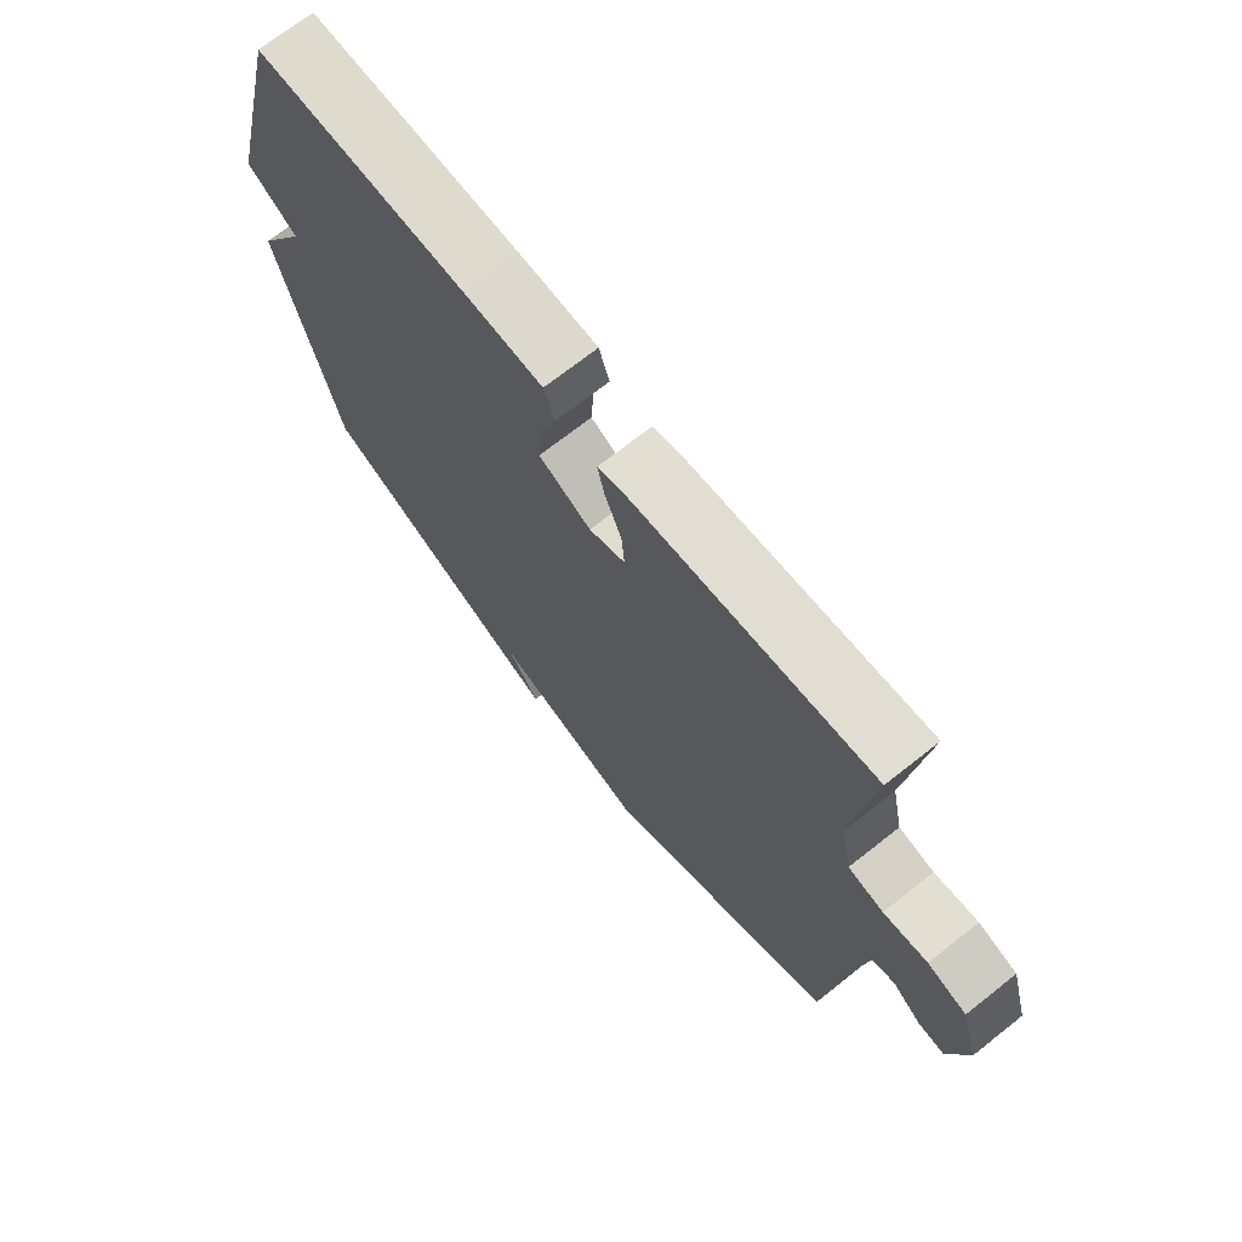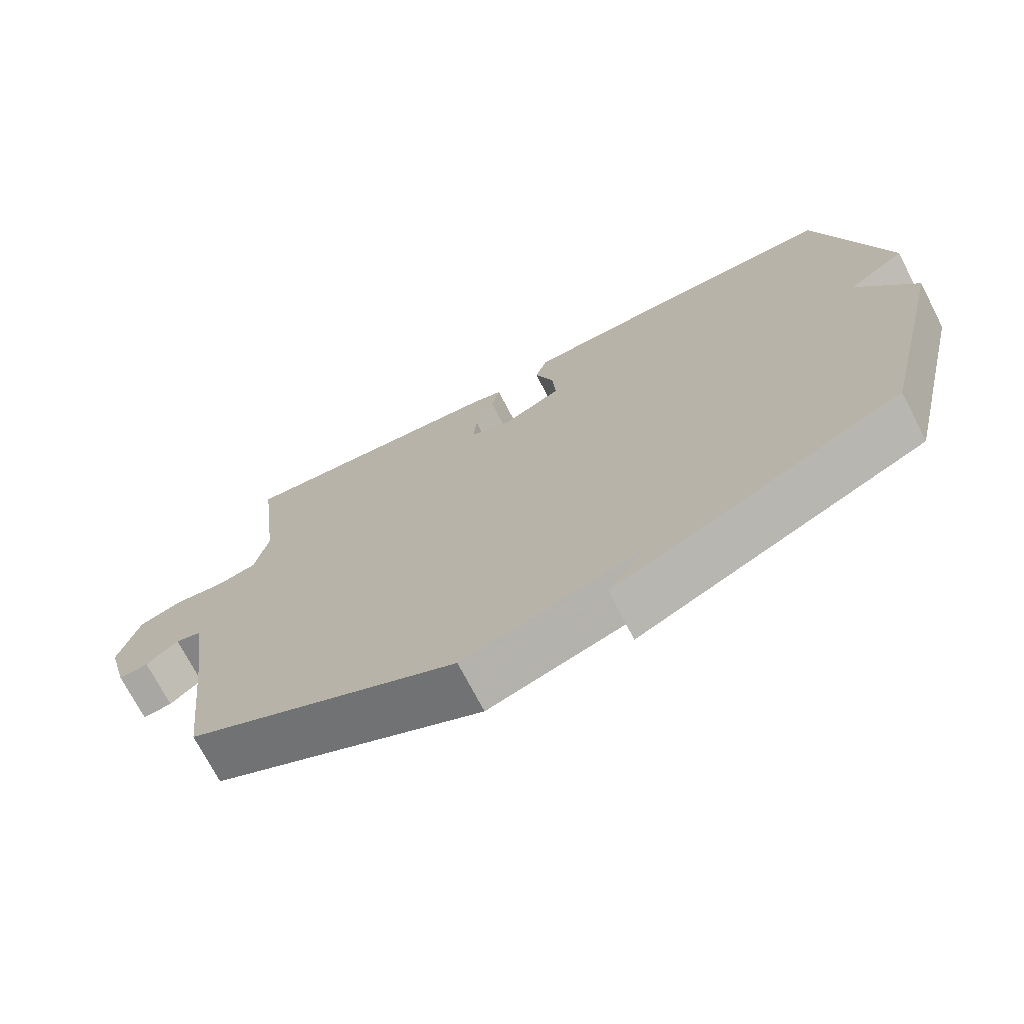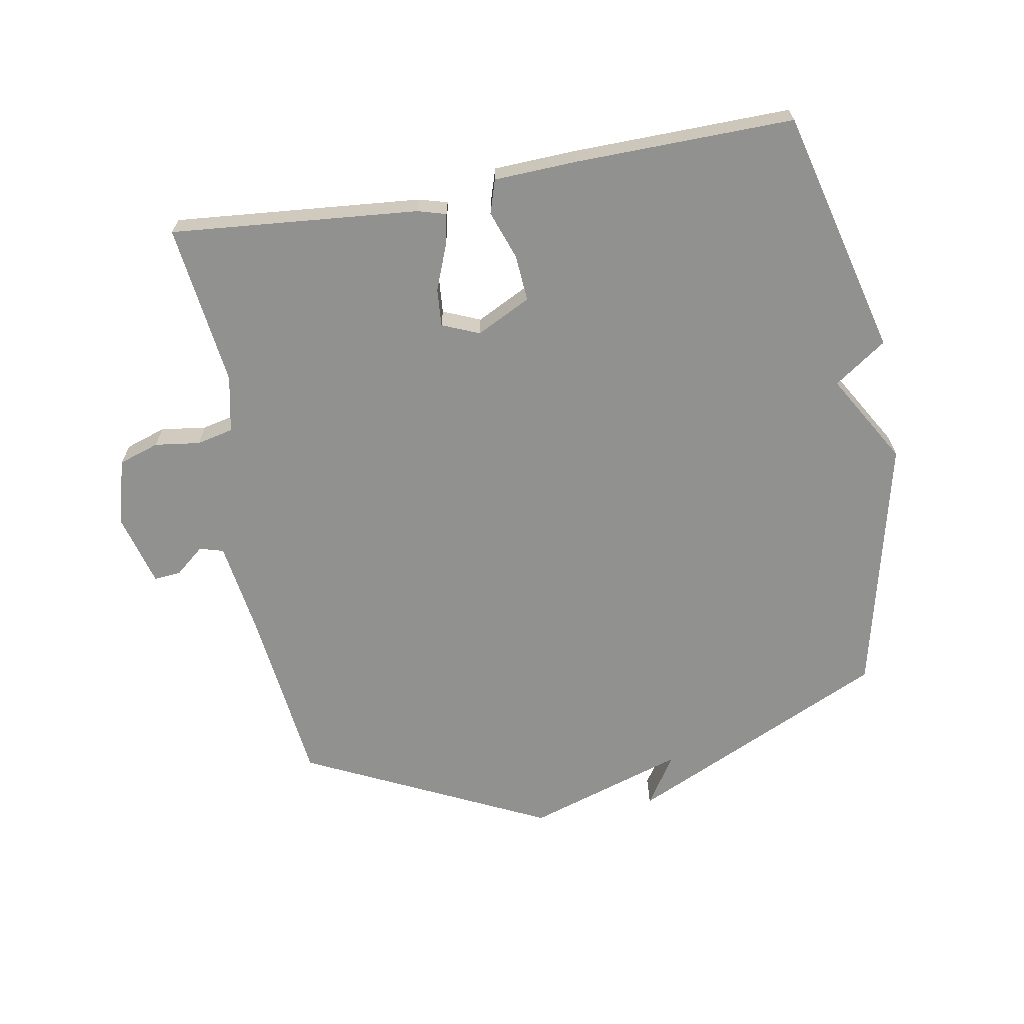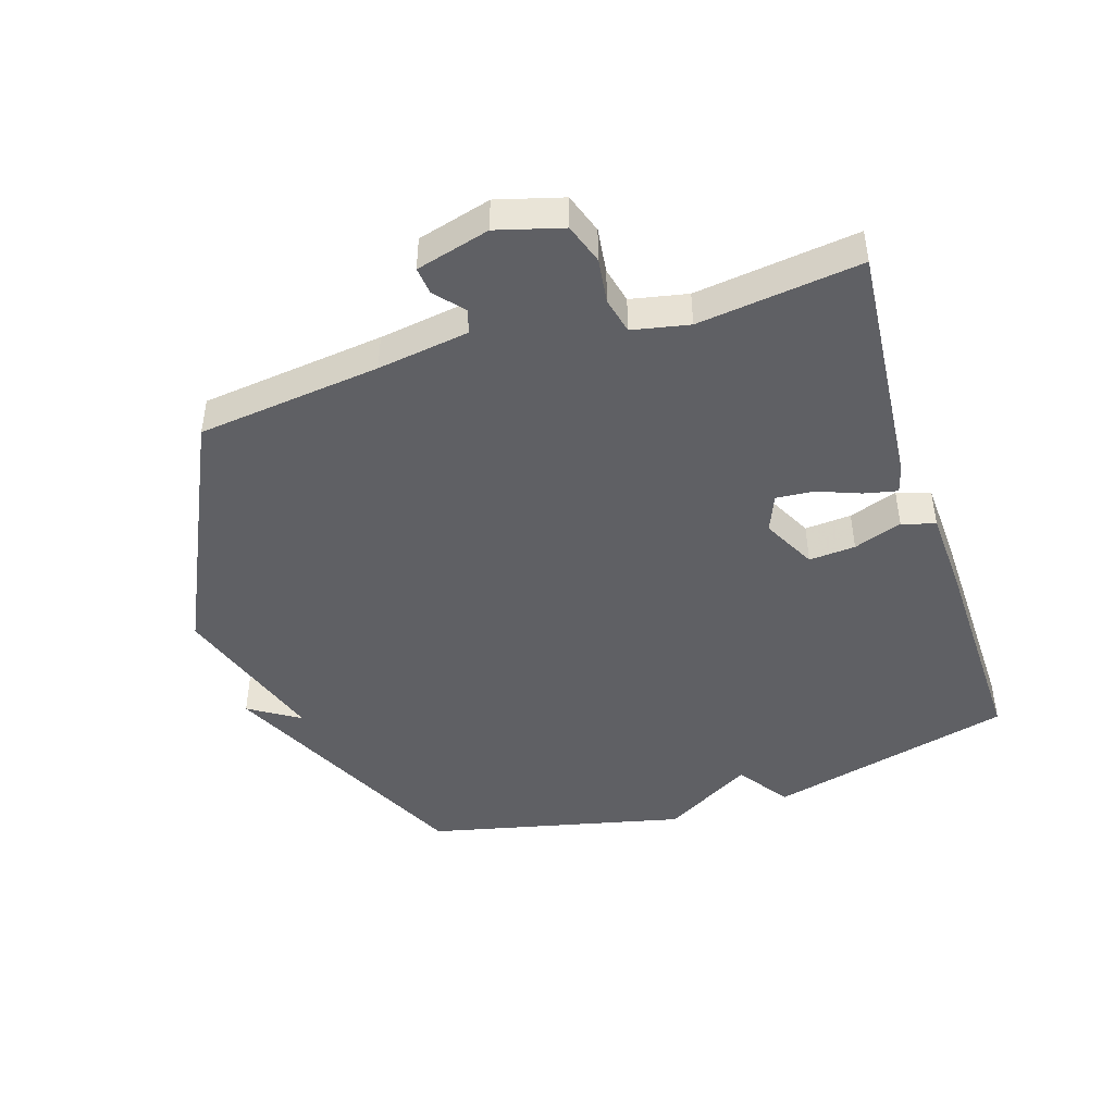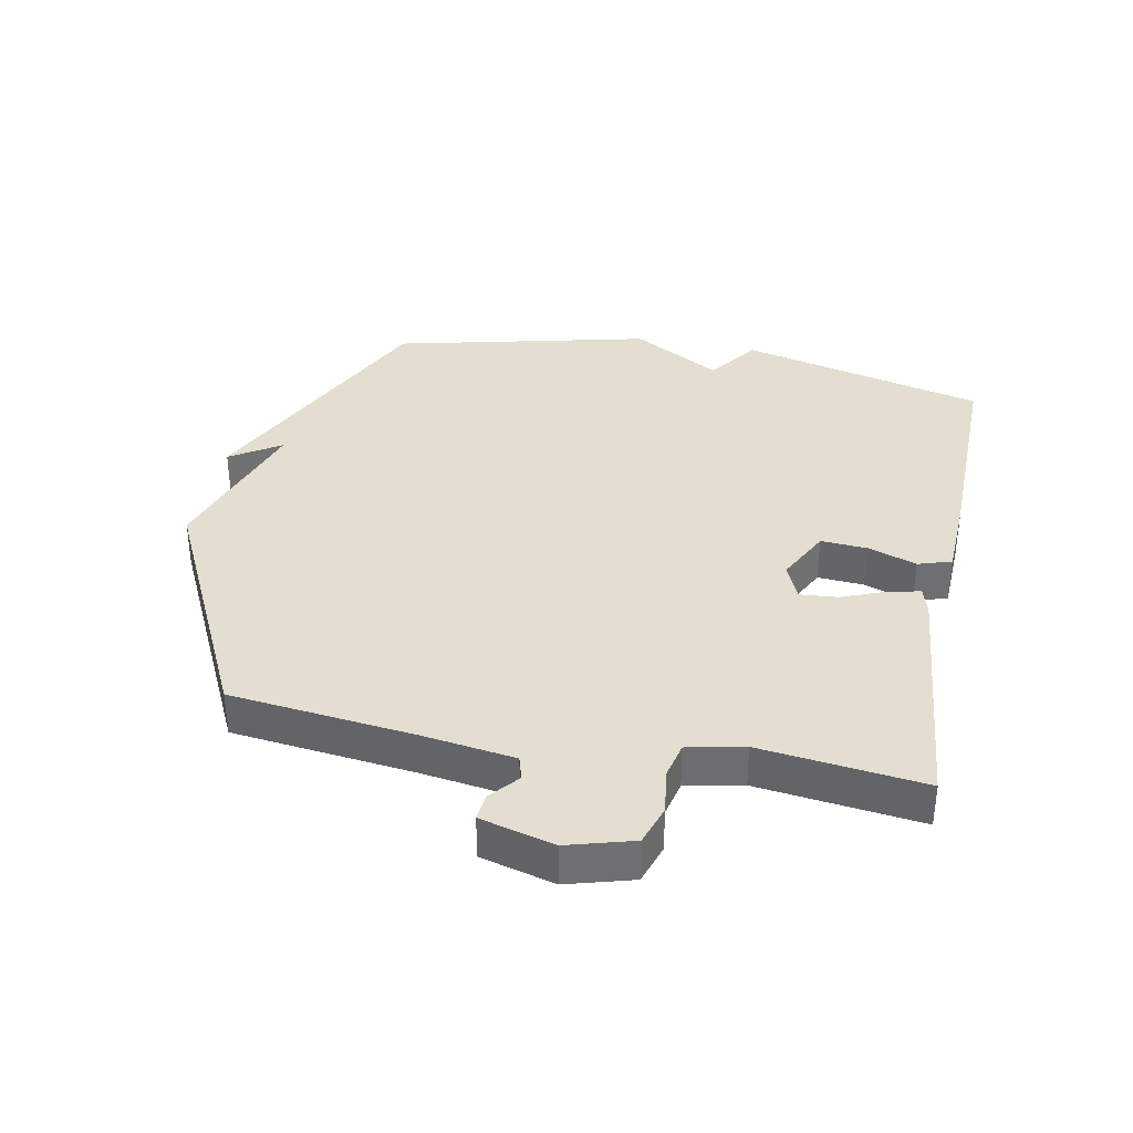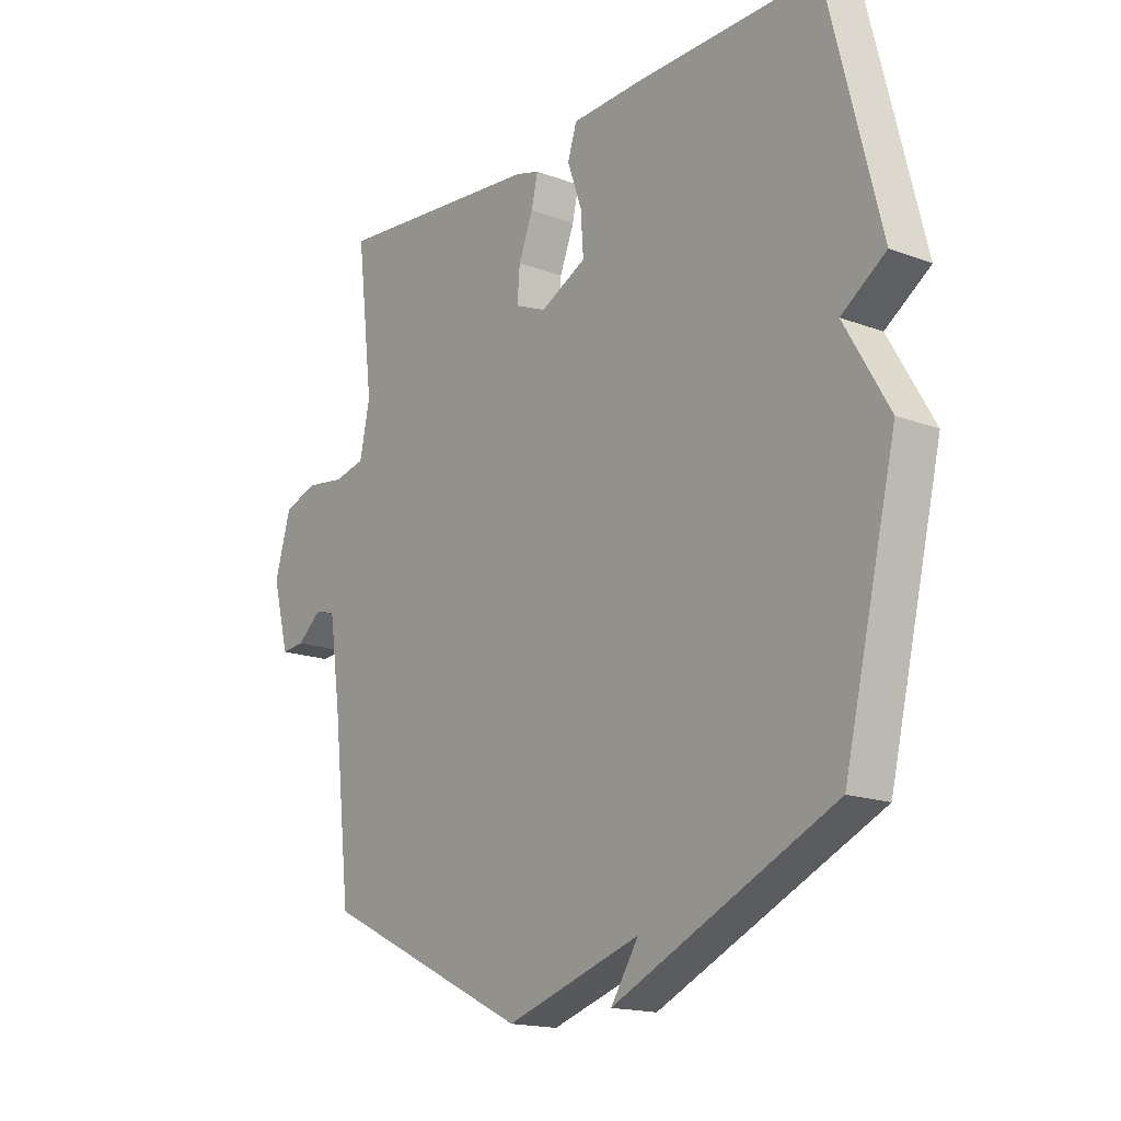
<metadata>
{"format":"obj","ext":"obj","renderer":"f3d","projection":"perspective","resolution":1024,"background":"white","views":[{"elev":70.9,"azim":-128.3,"up":"+Z"},{"elev":-71.9,"azim":27.3,"up":"+Z"},{"elev":-65.9,"azim":10.4,"up":"+Y"},{"elev":-45.0,"azim":-71.8,"up":"+Y"},{"elev":35.9,"azim":-78.8,"up":"+Y"},{"elev":-16.7,"azim":52.7,"up":"+Z"}]}
</metadata>
<code>
v -0.5 0.07 0.5
v -0.108 0.07 0.463
v -0.063 0.07 0.45
v -0.075 0.07 0.397
v -0.102 0.07 0.329
v -0.107 0.07 0.269
v -0.048 0.07 0.244
v 0.038 0.07 0.287
v 0.033 0.07 0.361
v 0.006 0.07 0.438
v 0.023 0.07 0.491
v 0.154 0.07 0.496
v 0.5 0.07 0.5
v 0.598 0.07 0.109
v 0.515 0.07 0.052
v 0.598 0.07 -0.091
v 0.5 0.07 -0.5
v 0.088 0.07 -0.69
v 0.14 0.07 -0.61
v -0.112 0.07 -0.69
v -0.5 0.07 -0.5
v -0.533 0.07 -0.208
v -0.554 0.07 -0.062
v -0.592 0.07 -0.051
v -0.638 0.07 -0.089
v -0.681 0.07 -0.093
v -0.712 0.07 0.024
v -0.682 0.07 0.128
v -0.618 0.07 0.149
v -0.546 0.07 0.139
v -0.488 0.07 0.152
v -0.469 0.07 0.242
v -0.5 0 0.5
v -0.108 0 0.463
v -0.063 0 0.45
v -0.075 0 0.397
v -0.102 0 0.329
v -0.107 0 0.269
v -0.048 0 0.244
v 0.038 0 0.287
v 0.033 0 0.361
v 0.006 0 0.438
v 0.023 0 0.491
v 0.154 0 0.496
v 0.5 0 0.5
v 0.598 0 0.109
v 0.515 0 0.052
v 0.598 0 -0.091
v 0.5 0 -0.5
v 0.088 0 -0.69
v 0.14 0 -0.61
v -0.112 0 -0.69
v -0.5 0 -0.5
v -0.533 0 -0.208
v -0.554 0 -0.062
v -0.592 0 -0.051
v -0.638 0 -0.089
v -0.681 0 -0.093
v -0.712 0 0.024
v -0.682 0 0.128
v -0.618 0 0.149
v -0.546 0 0.139
v -0.488 0 0.152
v -0.469 0 0.242
f 28 29 30
f 27 28 30
f 26 27 30
f 25 26 30
f 24 25 30
f 23 24 30 31
f 22 23 31
f 22 31 32
f 21 22 32
f 20 21 32
f 19 20 32
f 17 18 19
f 17 19 32
f 16 17 32
f 15 16 32
f 13 14 15
f 12 13 15
f 11 12 15
f 10 11 15
f 9 10 15
f 8 9 15
f 7 8 15
f 3 4 5
f 2 3 5
f 1 2 5
f 32 1 5
f 32 5 6
f 7 15 32
f 6 7 32
f 62 61 60
f 62 60 59
f 62 59 58
f 62 58 57
f 62 57 56
f 63 62 56 55
f 63 55 54
f 64 63 54
f 64 54 53
f 64 53 52
f 64 52 51
f 51 50 49
f 64 51 49
f 64 49 48
f 64 48 47
f 47 46 45
f 47 45 44
f 47 44 43
f 47 43 42
f 47 42 41
f 47 41 40
f 47 40 39
f 37 36 35
f 37 35 34
f 37 34 33
f 37 33 64
f 38 37 64
f 64 47 39
f 64 39 38
f 1 33 34 2
f 2 34 35 3
f 3 35 36 4
f 4 36 37 5
f 5 37 38 6
f 6 38 39 7
f 7 39 40 8
f 8 40 41 9
f 9 41 42 10
f 10 42 43 11
f 11 43 44 12
f 12 44 45 13
f 13 45 46 14
f 14 46 47 15
f 15 47 48 16
f 16 48 49 17
f 17 49 50 18
f 18 50 51 19
f 19 51 52 20
f 20 52 53 21
f 21 53 54 22
f 22 54 55 23
f 23 55 56 24
f 24 56 57 25
f 25 57 58 26
f 26 58 59 27
f 27 59 60 28
f 28 60 61 29
f 29 61 62 30
f 30 62 63 31
f 31 63 64 32
f 32 64 33 1

</code>
